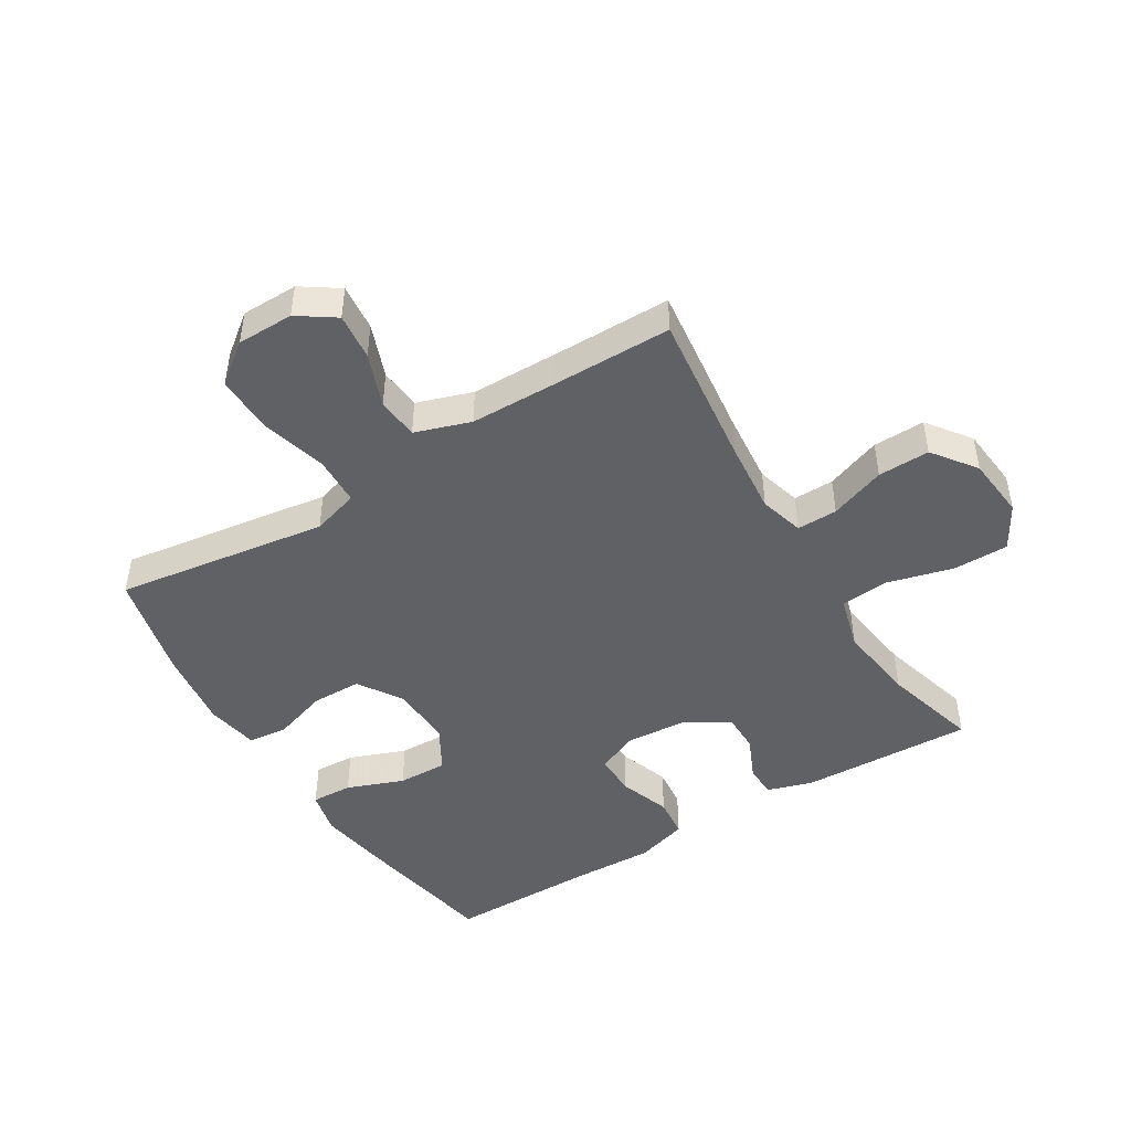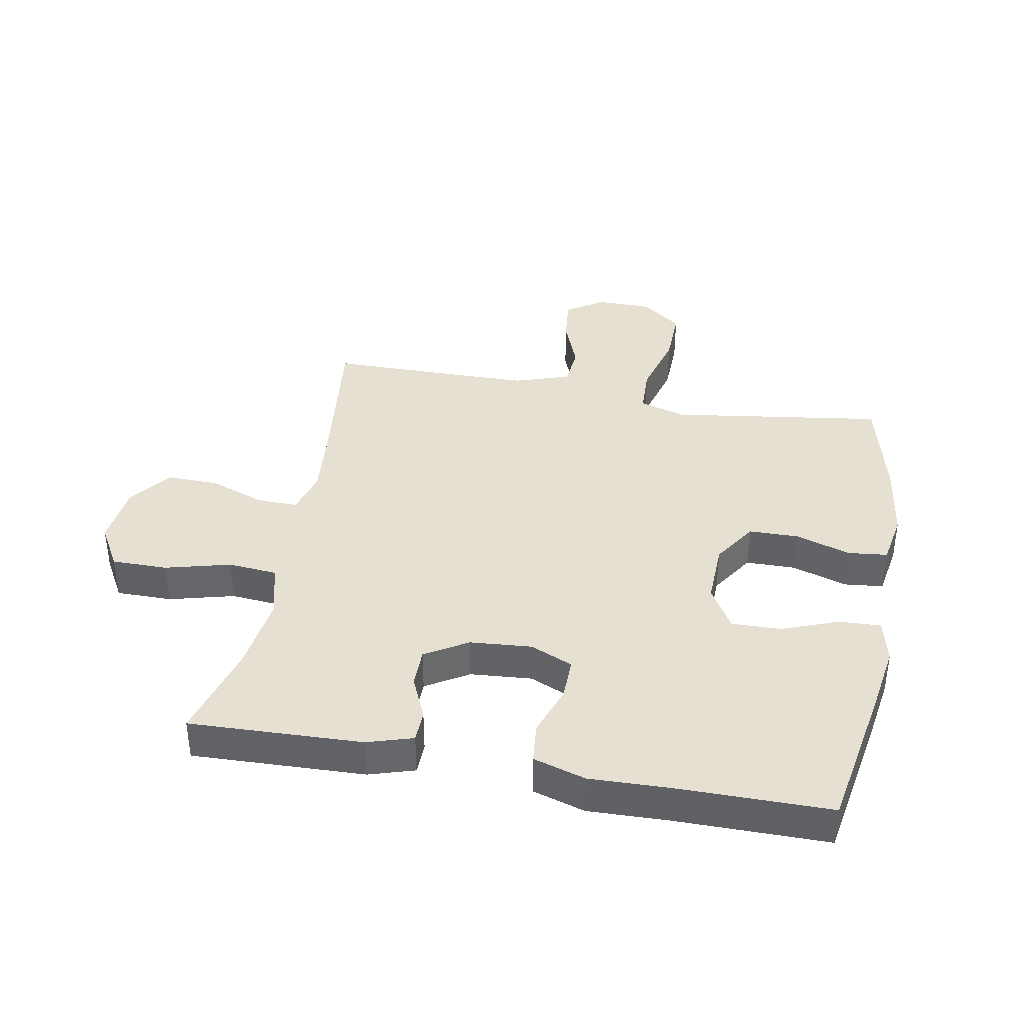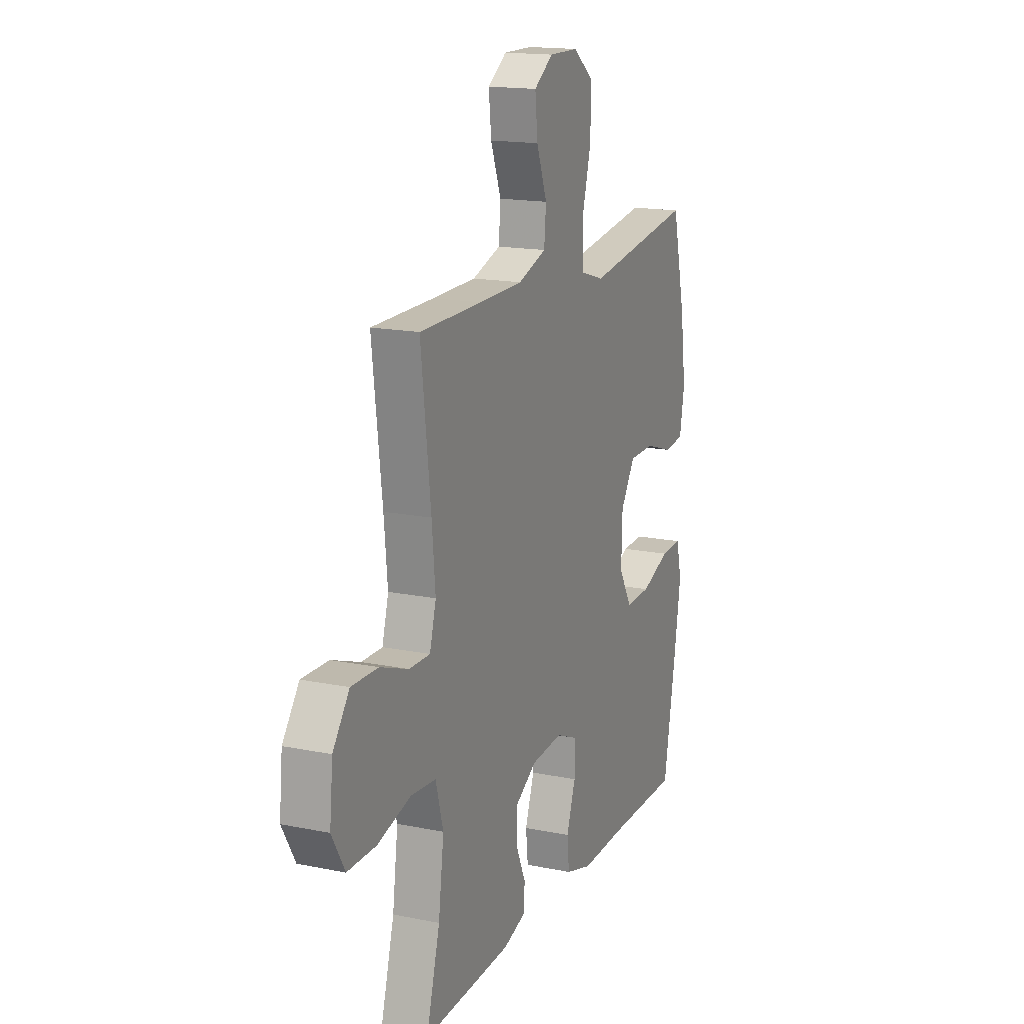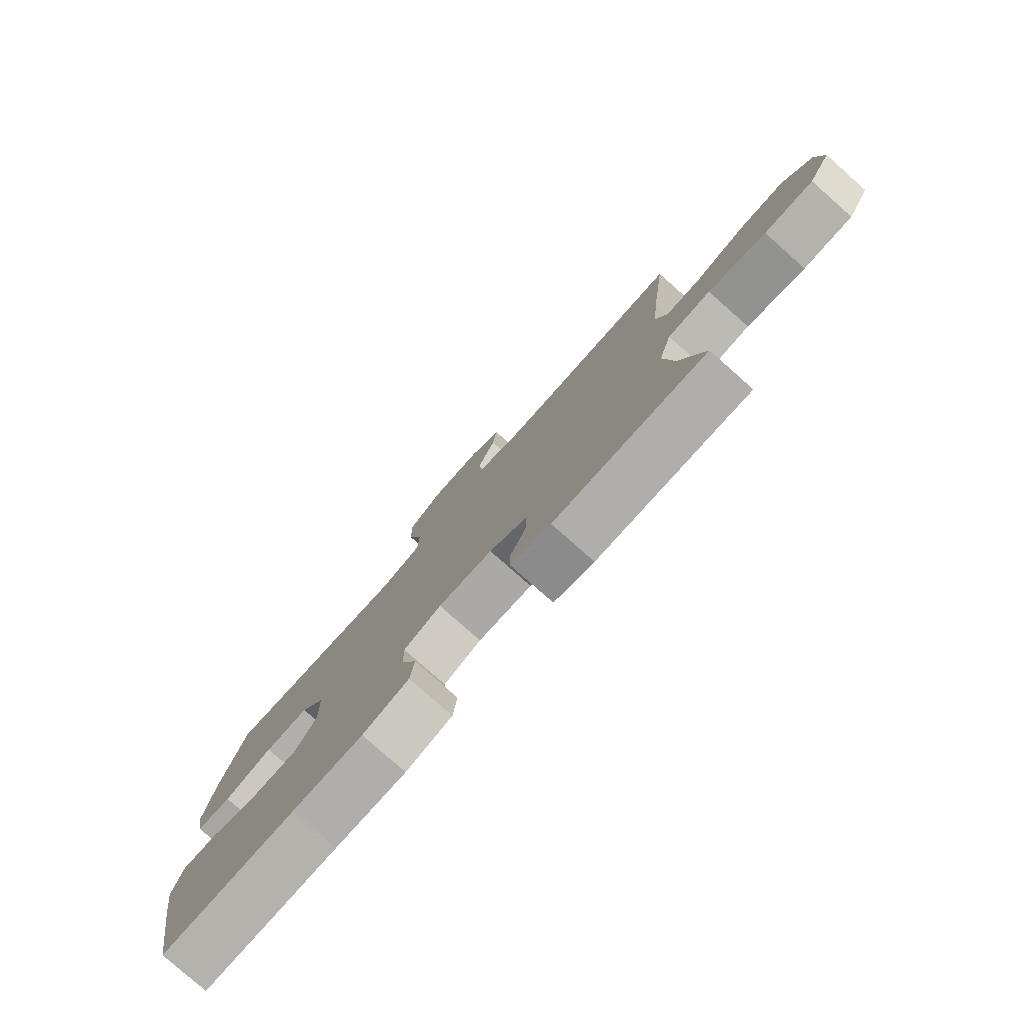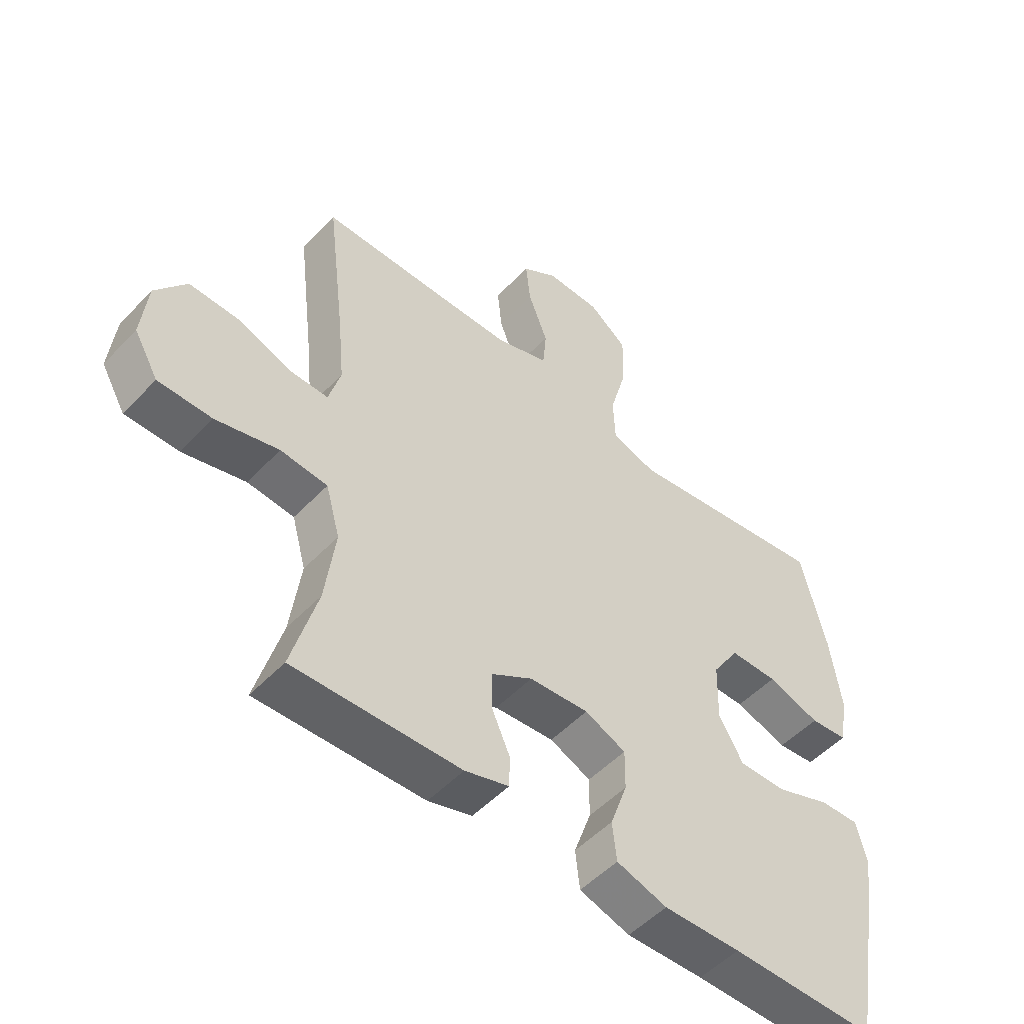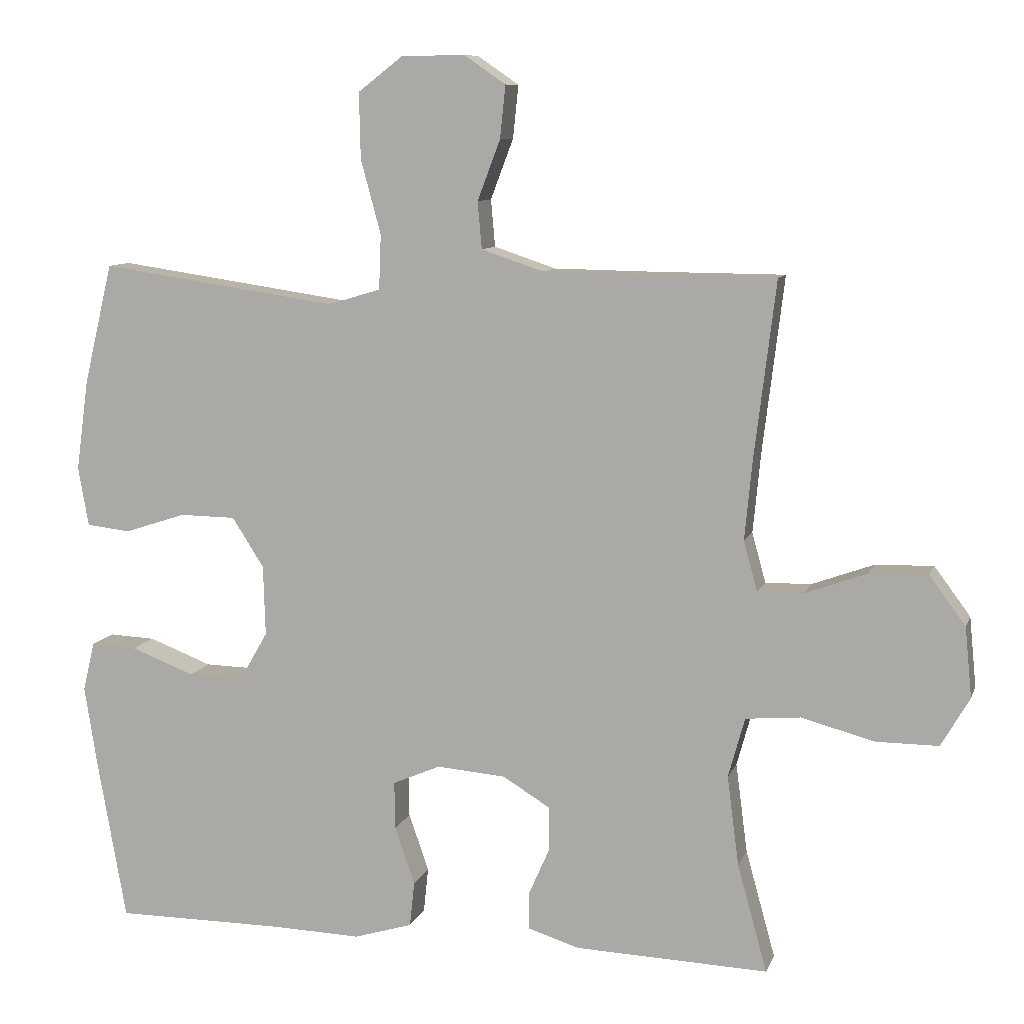
<metadata>
{"format":"obj","ext":"obj","renderer":"f3d","projection":"perspective","resolution":1024,"background":"white","views":[{"elev":-46.4,"azim":31.5,"up":"+Y"},{"elev":38.4,"azim":-169.5,"up":"+Y"},{"elev":16.5,"azim":112.6,"up":"+Z"},{"elev":-79.4,"azim":48.5,"up":"+Z"},{"elev":-51.8,"azim":138.2,"up":"+Z"},{"elev":9.3,"azim":15.3,"up":"+Z"}]}
</metadata>
<code>
v 0.5 0.07 -0.5
v 0.22 0.07 -0.49
v 0.146 0.07 -0.467
v 0.145 0.07 -0.414
v 0.176 0.07 -0.344
v 0.176 0.07 -0.28
v 0.107 0.07 -0.238
v 0.007 0.07 -0.23
v -0.062 0.07 -0.26
v -0.061 0.07 -0.329
v -0.032 0.07 -0.412
v -0.039 0.07 -0.478
v -0.124 0.07 -0.504
v -0.254 0.07 -0.5
v -0.5 0.07 -0.5
v -0.542 0.07 -0.263
v -0.56 0.07 -0.148
v -0.543 0.07 -0.076
v -0.476 0.07 -0.079
v -0.384 0.07 -0.114
v -0.303 0.07 -0.116
v -0.262 0.07 -0.045
v -0.265 0.07 0.057
v -0.311 0.07 0.129
v -0.392 0.07 0.13
v -0.481 0.07 0.101
v -0.545 0.07 0.108
v -0.56 0.07 0.194
v -0.542 0.07 0.325
v -0.5 0.07 0.5
v -0.272 0.07 0.467
v -0.155 0.07 0.45
v -0.079 0.07 0.473
v -0.076 0.07 0.552
v -0.105 0.07 0.659
v -0.107 0.07 0.754
v -0.042 0.07 0.804
v 0.05 0.07 0.805
v 0.11 0.07 0.764
v 0.102 0.07 0.688
v 0.069 0.07 0.601
v 0.075 0.07 0.533
v 0.165 0.07 0.503
v 0.303 0.07 0.501
v 0.5 0.07 0.5
v 0.469 0.07 0.245
v 0.458 0.07 0.13
v 0.478 0.07 0.058
v 0.544 0.07 0.059
v 0.634 0.07 0.092
v 0.718 0.07 0.094
v 0.77 0.07 0.024
v 0.78 0.07 -0.077
v 0.739 0.07 -0.148
v 0.649 0.07 -0.148
v 0.543 0.07 -0.12
v 0.464 0.07 -0.127
v 0.44 0.07 -0.214
v 0.457 0.07 -0.344
v 0.5 0 -0.5
v 0.22 0 -0.49
v 0.146 0 -0.467
v 0.145 0 -0.414
v 0.176 0 -0.344
v 0.176 0 -0.28
v 0.107 0 -0.238
v 0.007 0 -0.23
v -0.062 0 -0.26
v -0.061 0 -0.329
v -0.032 0 -0.412
v -0.039 0 -0.478
v -0.124 0 -0.504
v -0.254 0 -0.5
v -0.5 0 -0.5
v -0.542 0 -0.263
v -0.56 0 -0.148
v -0.543 0 -0.076
v -0.476 0 -0.079
v -0.384 0 -0.114
v -0.303 0 -0.116
v -0.262 0 -0.045
v -0.265 0 0.057
v -0.311 0 0.129
v -0.392 0 0.13
v -0.481 0 0.101
v -0.545 0 0.108
v -0.56 0 0.194
v -0.542 0 0.325
v -0.5 0 0.5
v -0.272 0 0.467
v -0.155 0 0.45
v -0.079 0 0.473
v -0.076 0 0.552
v -0.105 0 0.659
v -0.107 0 0.754
v -0.042 0 0.804
v 0.05 0 0.805
v 0.11 0 0.764
v 0.102 0 0.688
v 0.069 0 0.601
v 0.075 0 0.533
v 0.165 0 0.503
v 0.303 0 0.501
v 0.5 0 0.5
v 0.469 0 0.245
v 0.458 0 0.13
v 0.478 0 0.058
v 0.544 0 0.059
v 0.634 0 0.092
v 0.718 0 0.094
v 0.77 0 0.024
v 0.78 0 -0.077
v 0.739 0 -0.148
v 0.649 0 -0.148
v 0.543 0 -0.12
v 0.464 0 -0.127
v 0.44 0 -0.214
v 0.457 0 -0.344
f 54 55 56
f 53 54 56
f 52 53 56
f 51 52 56
f 50 51 56
f 49 50 56
f 48 49 56 57
f 47 48 57 58
f 44 45 46
f 43 44 46 47
f 42 43 47 58
f 39 40 41
f 38 39 41
f 37 38 41
f 36 37 41
f 35 36 41
f 34 35 41
f 33 34 41 42
f 30 31 32
f 29 30 32
f 28 29 32
f 27 28 32
f 26 27 32
f 25 26 32
f 24 25 32 33
f 42 58 59
f 33 42 59
f 24 33 59
f 23 24 59
f 18 19 20
f 17 18 20
f 16 17 20
f 15 16 20
f 14 15 20
f 14 20 21
f 13 14 21
f 12 13 21
f 11 12 21
f 10 11 21
f 9 10 21 22
f 3 4 5
f 2 3 5
f 1 2 5
f 59 1 5
f 59 5 6
f 23 59 6 7
f 8 9 22 23
f 7 8 23
f 115 114 113
f 115 113 112
f 115 112 111
f 115 111 110
f 115 110 109
f 115 109 108
f 116 115 108 107
f 117 116 107 106
f 105 104 103
f 106 105 103 102
f 117 106 102 101
f 100 99 98
f 100 98 97
f 100 97 96
f 100 96 95
f 100 95 94
f 100 94 93
f 101 100 93 92
f 91 90 89
f 91 89 88
f 91 88 87
f 91 87 86
f 91 86 85
f 91 85 84
f 92 91 84 83
f 118 117 101
f 118 101 92
f 118 92 83
f 118 83 82
f 79 78 77
f 79 77 76
f 79 76 75
f 79 75 74
f 79 74 73
f 80 79 73
f 80 73 72
f 80 72 71
f 80 71 70
f 80 70 69
f 81 80 69 68
f 64 63 62
f 64 62 61
f 64 61 60
f 64 60 118
f 65 64 118
f 66 65 118 82
f 82 81 68 67
f 82 67 66
f 1 60 61 2
f 2 61 62 3
f 3 62 63 4
f 4 63 64 5
f 5 64 65 6
f 6 65 66 7
f 7 66 67 8
f 8 67 68 9
f 9 68 69 10
f 10 69 70 11
f 11 70 71 12
f 12 71 72 13
f 13 72 73 14
f 14 73 74 15
f 15 74 75 16
f 16 75 76 17
f 17 76 77 18
f 18 77 78 19
f 19 78 79 20
f 20 79 80 21
f 21 80 81 22
f 22 81 82 23
f 23 82 83 24
f 24 83 84 25
f 25 84 85 26
f 26 85 86 27
f 27 86 87 28
f 28 87 88 29
f 29 88 89 30
f 30 89 90 31
f 31 90 91 32
f 32 91 92 33
f 33 92 93 34
f 34 93 94 35
f 35 94 95 36
f 36 95 96 37
f 37 96 97 38
f 38 97 98 39
f 39 98 99 40
f 40 99 100 41
f 41 100 101 42
f 42 101 102 43
f 43 102 103 44
f 44 103 104 45
f 45 104 105 46
f 46 105 106 47
f 47 106 107 48
f 48 107 108 49
f 49 108 109 50
f 50 109 110 51
f 51 110 111 52
f 52 111 112 53
f 53 112 113 54
f 54 113 114 55
f 55 114 115 56
f 56 115 116 57
f 57 116 117 58
f 58 117 118 59
f 59 118 60 1

</code>
